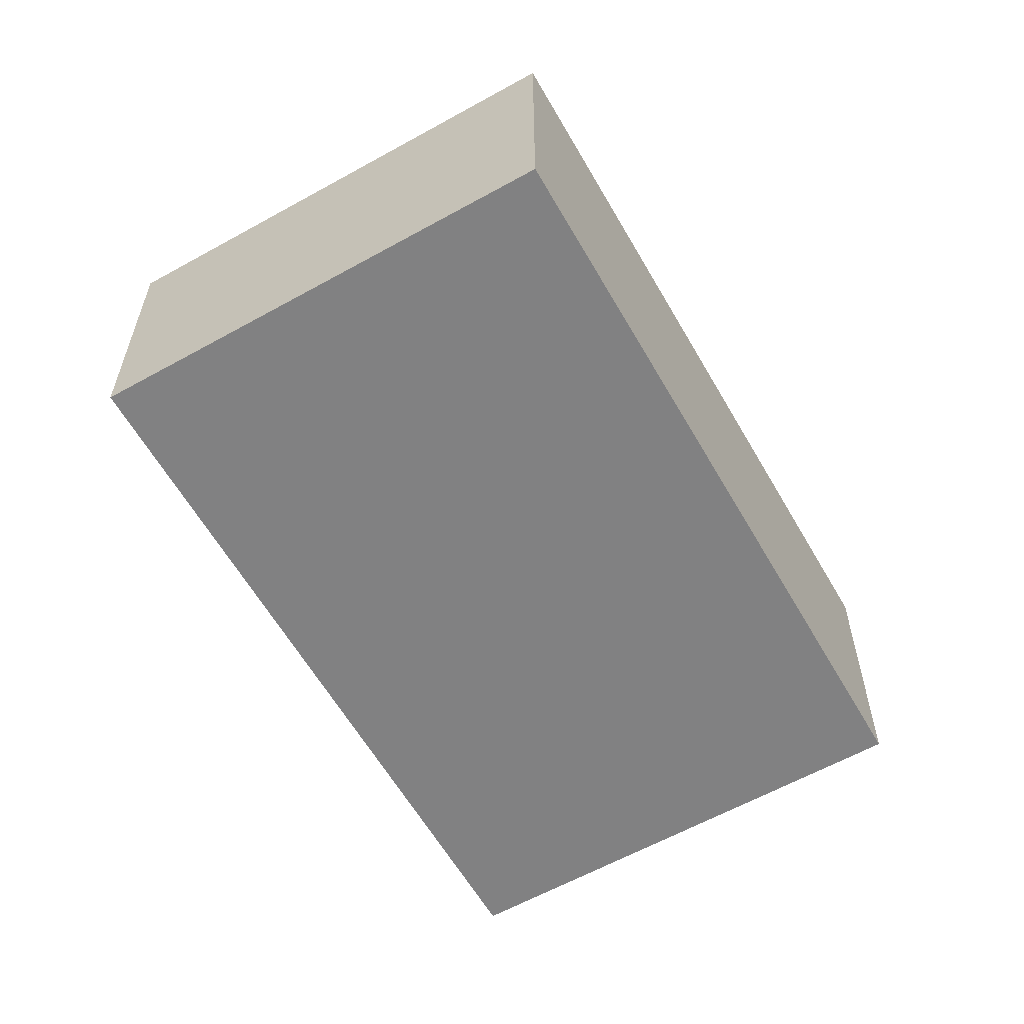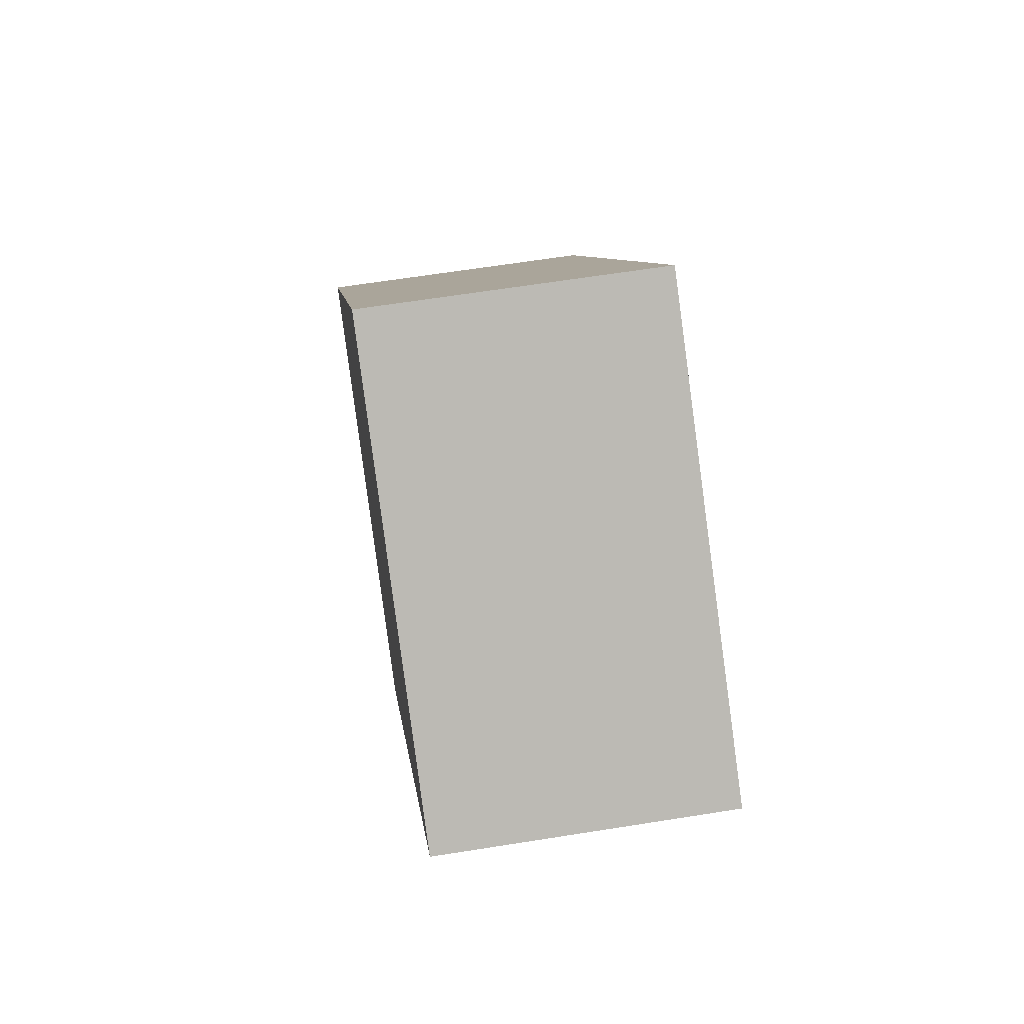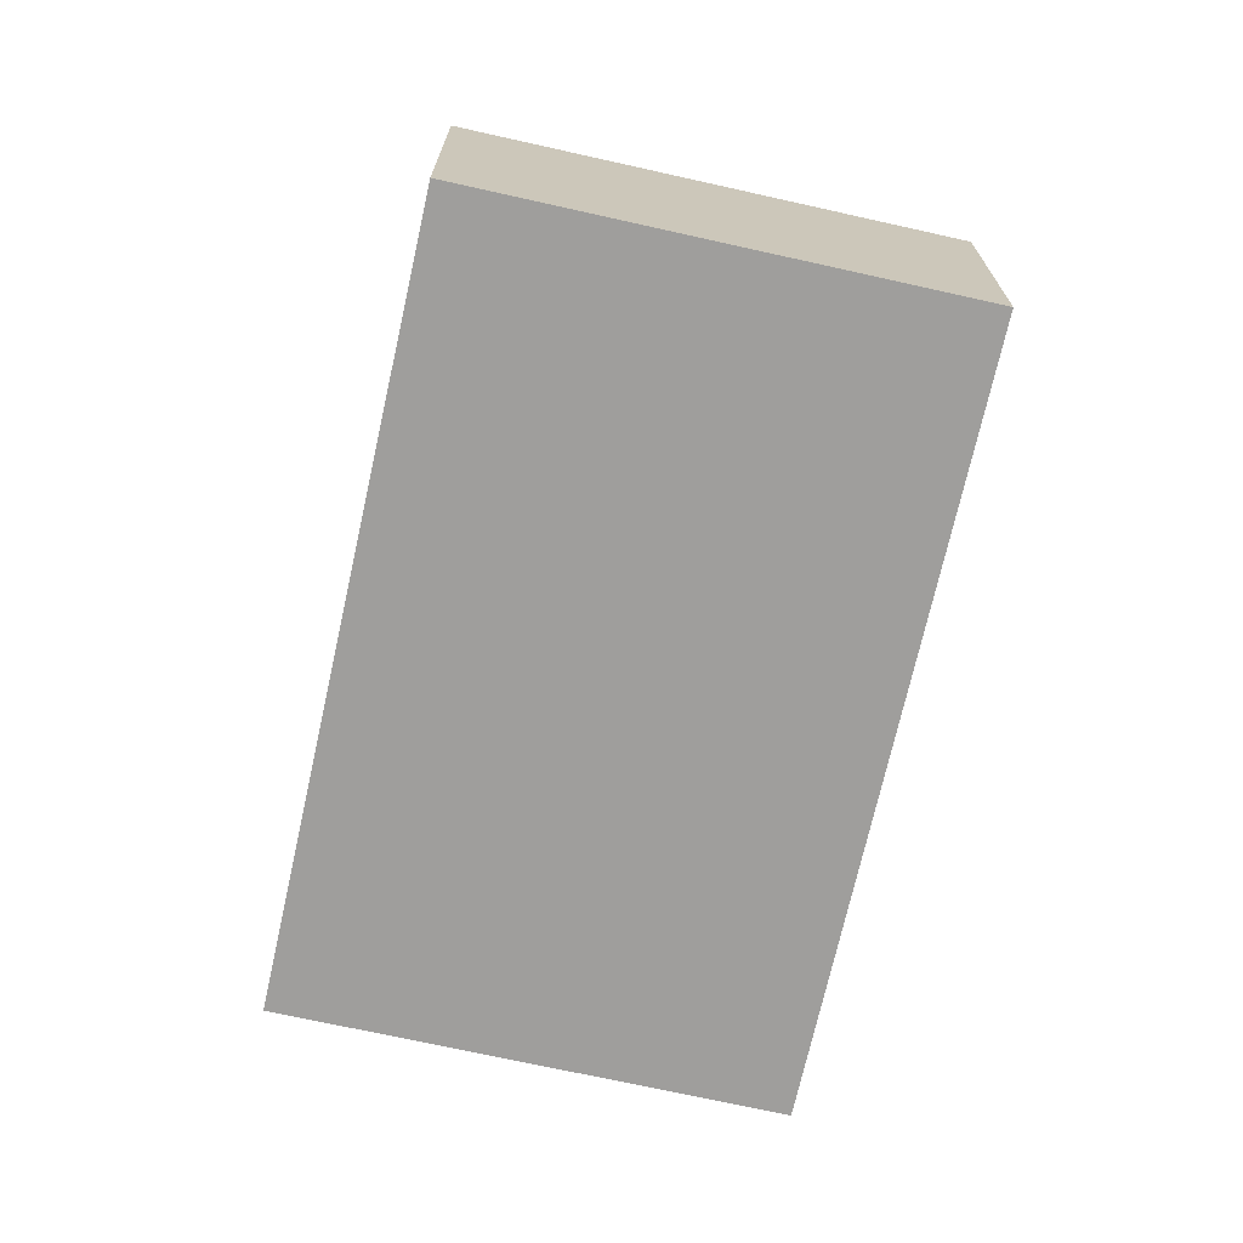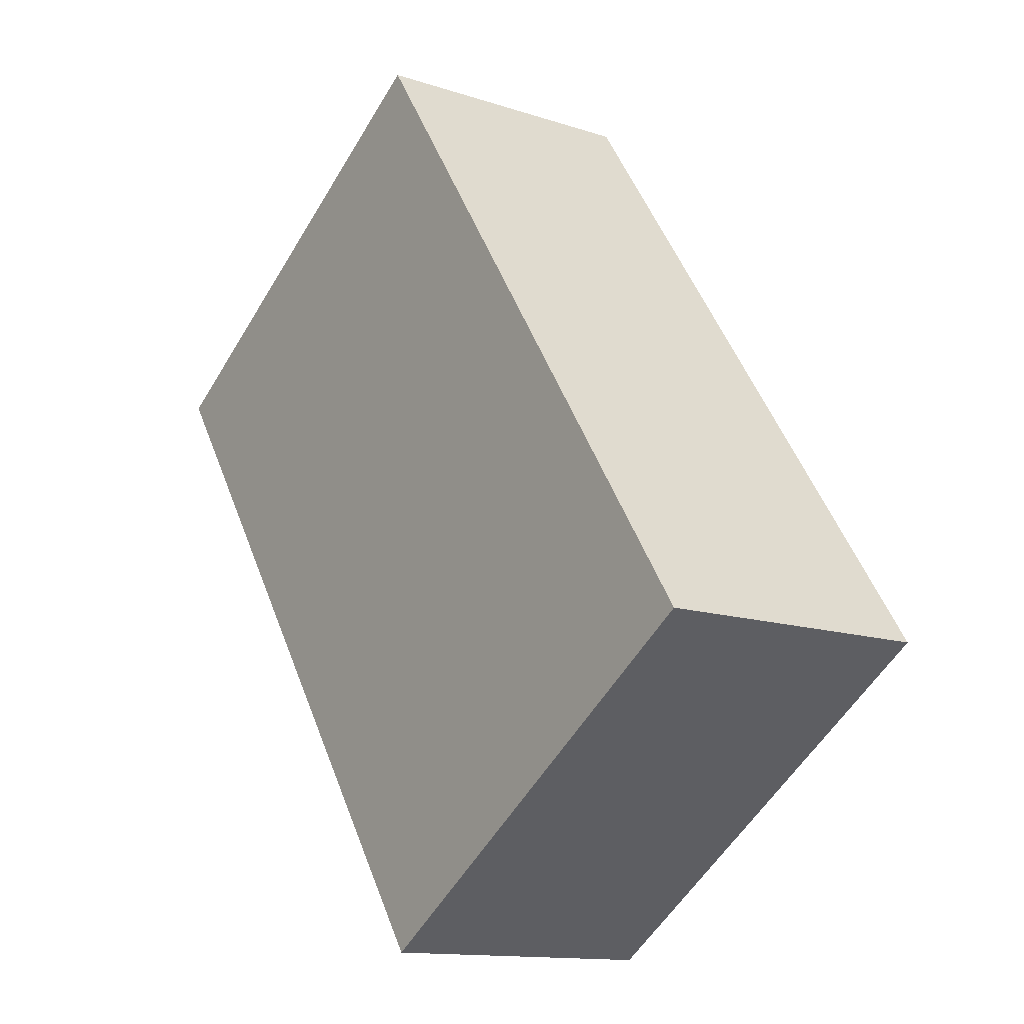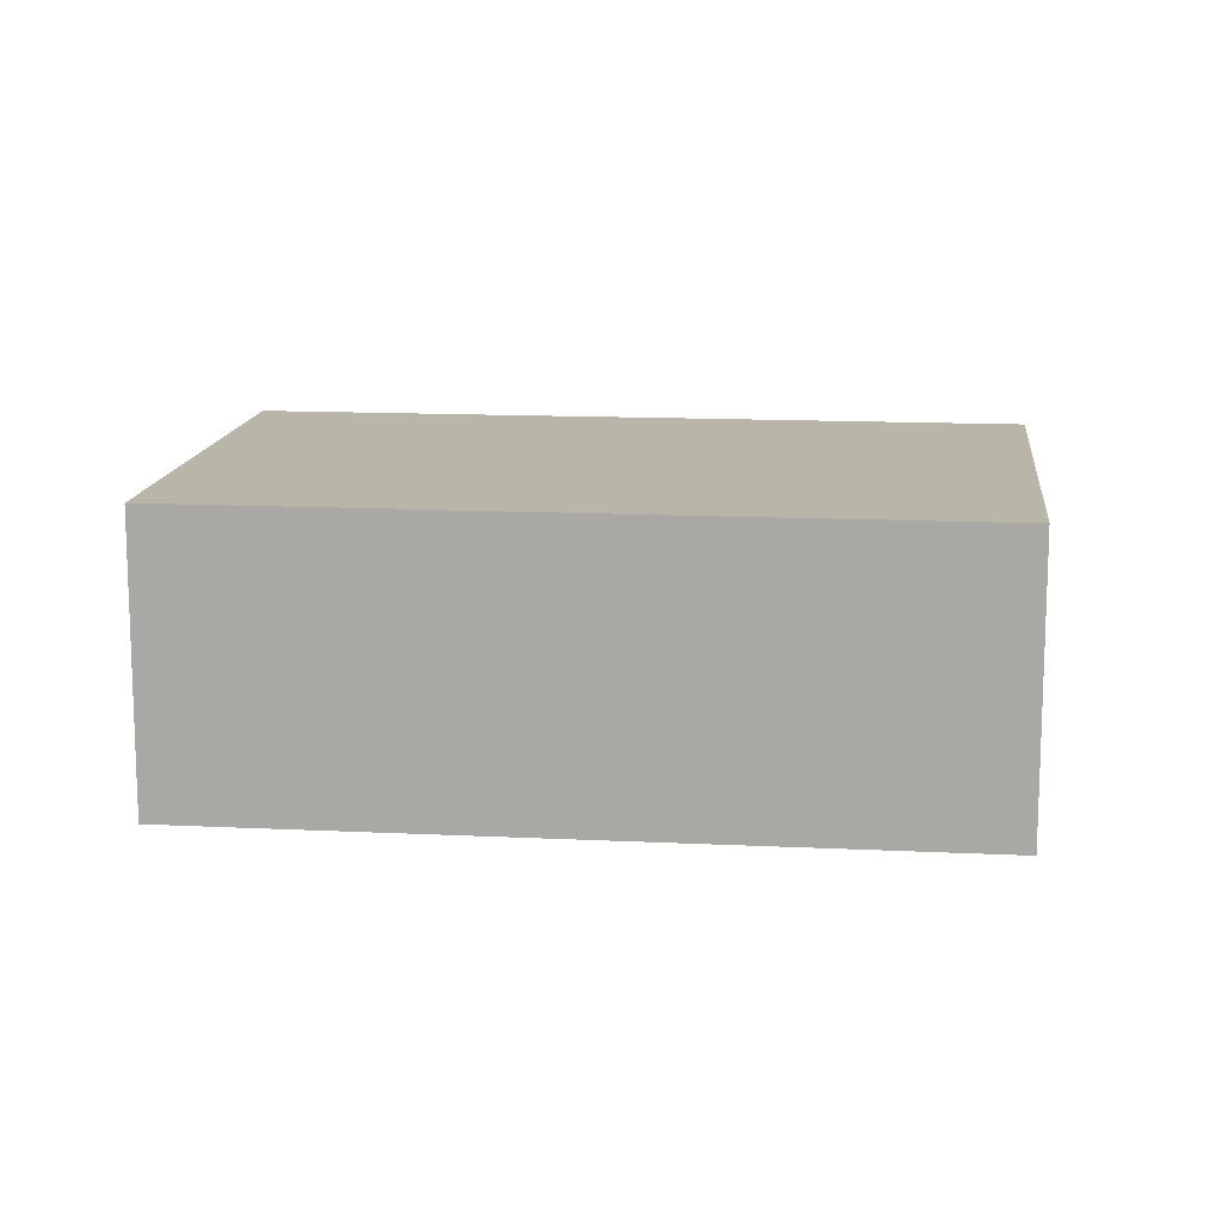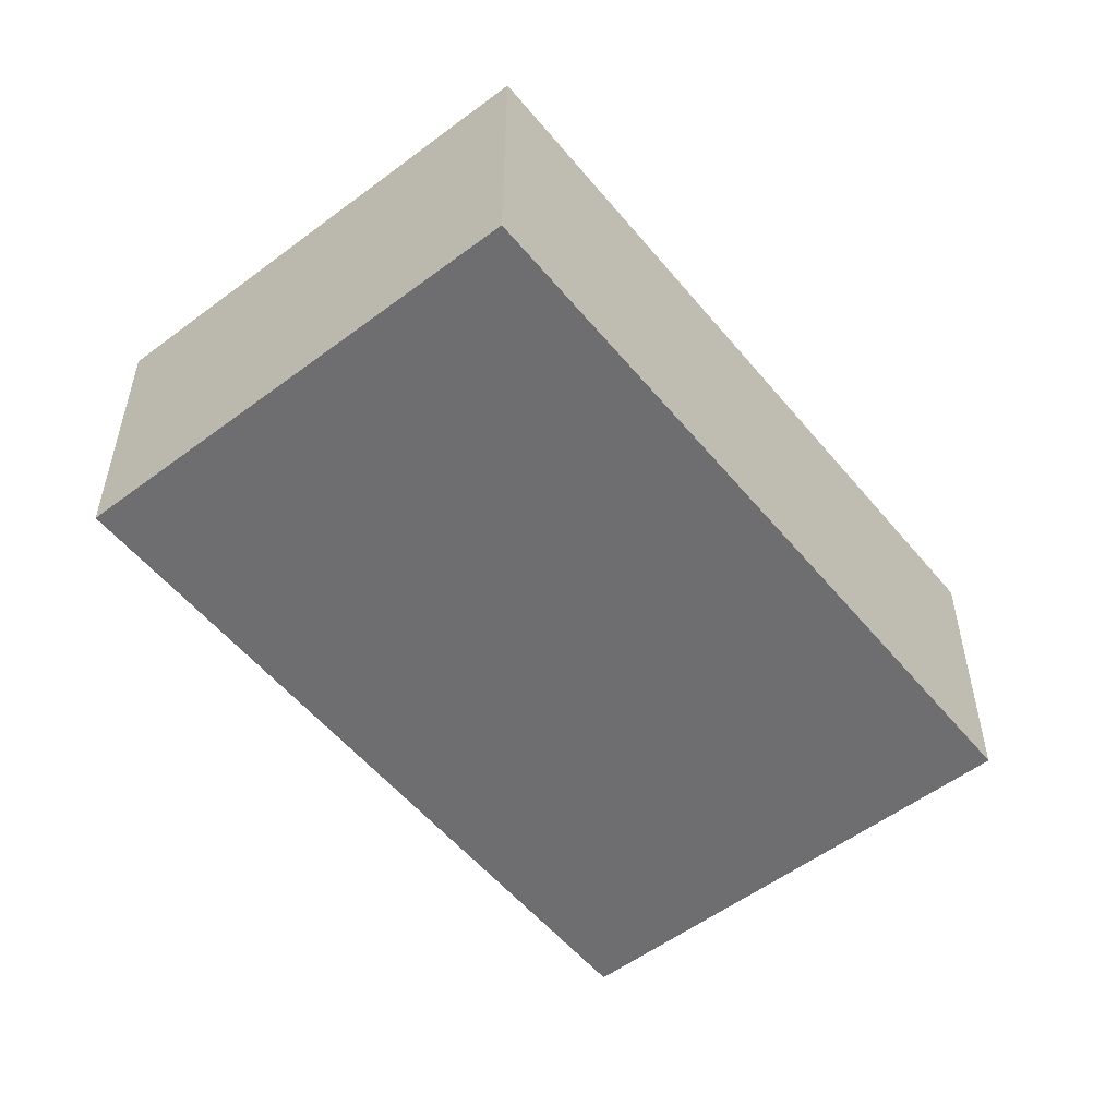
<metadata>
{"format":"obj","ext":"obj","renderer":"f3d","projection":"perspective","resolution":1024,"background":"white","views":[{"elev":-60.4,"azim":-4.3,"up":"+Y"},{"elev":63.2,"azim":-99.2,"up":"+Z"},{"elev":-71.1,"azim":133.4,"up":"+Y"},{"elev":-13.2,"azim":53.1,"up":"+Z"},{"elev":13.5,"azim":-117.7,"up":"+Y"},{"elev":-54.4,"azim":4.6,"up":"+Y"}]}
</metadata>
<code>
v  2.112 1.474 1.425
v  2.239 1.474 -3.318
v  0 1.474 9.026e-17
v  4.351 1.474 -1.893
v  0 0 0
v  2.112 -8.726e-17 1.425
v  4.351 1.159e-16 -1.893
v  2.239 2.032e-16 -3.318
g defaultobject
f 1 2 3
f 2 1 4
f 5 1 3
f 1 5 6
f 6 4 1
f 4 6 7
f 7 2 4
f 2 7 8
f 8 3 2
f 3 8 5
f 8 6 5
f 6 8 7

</code>
